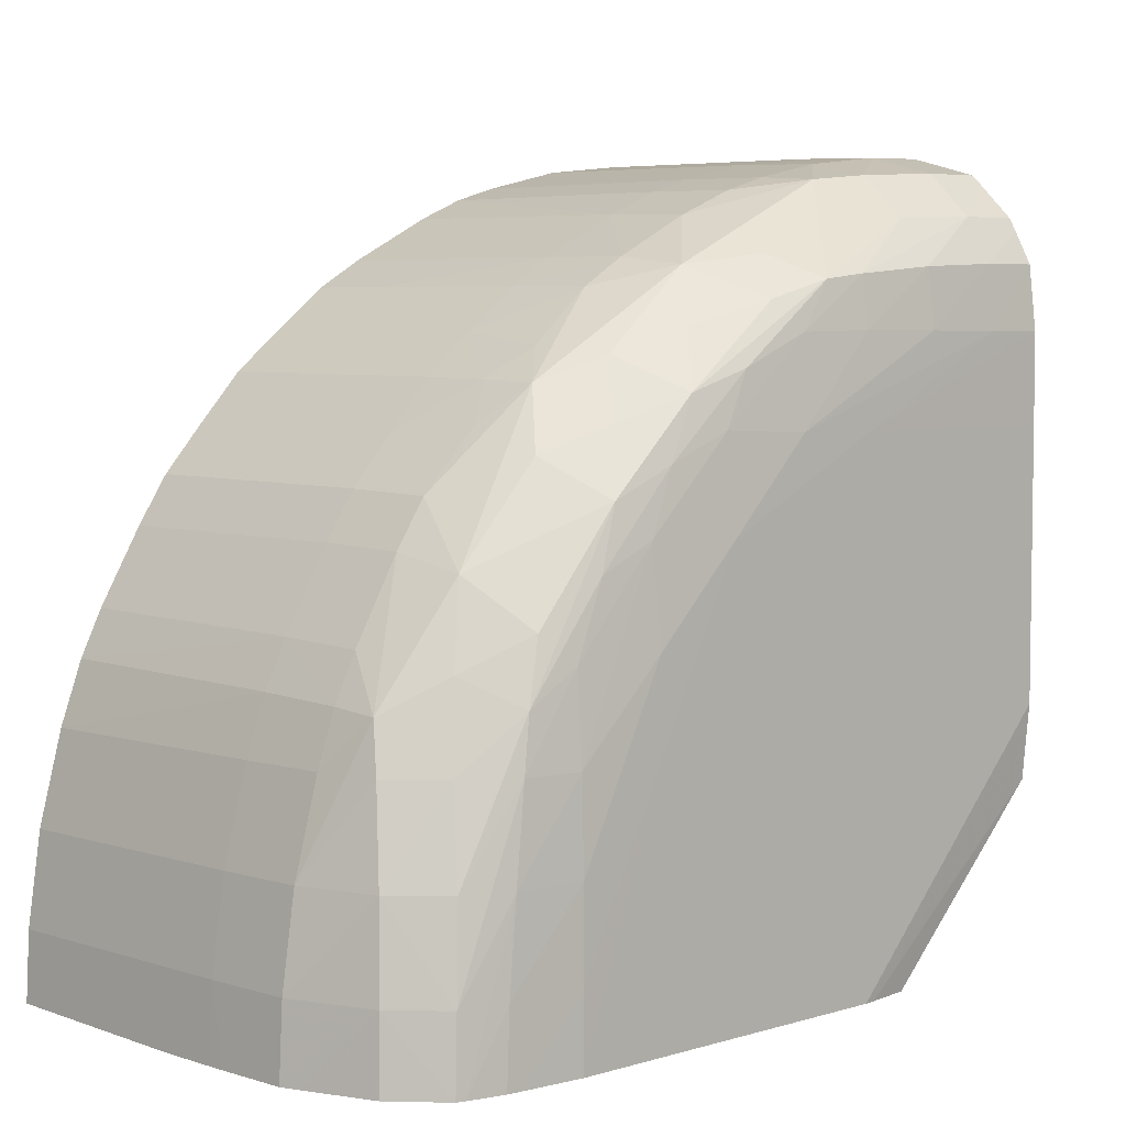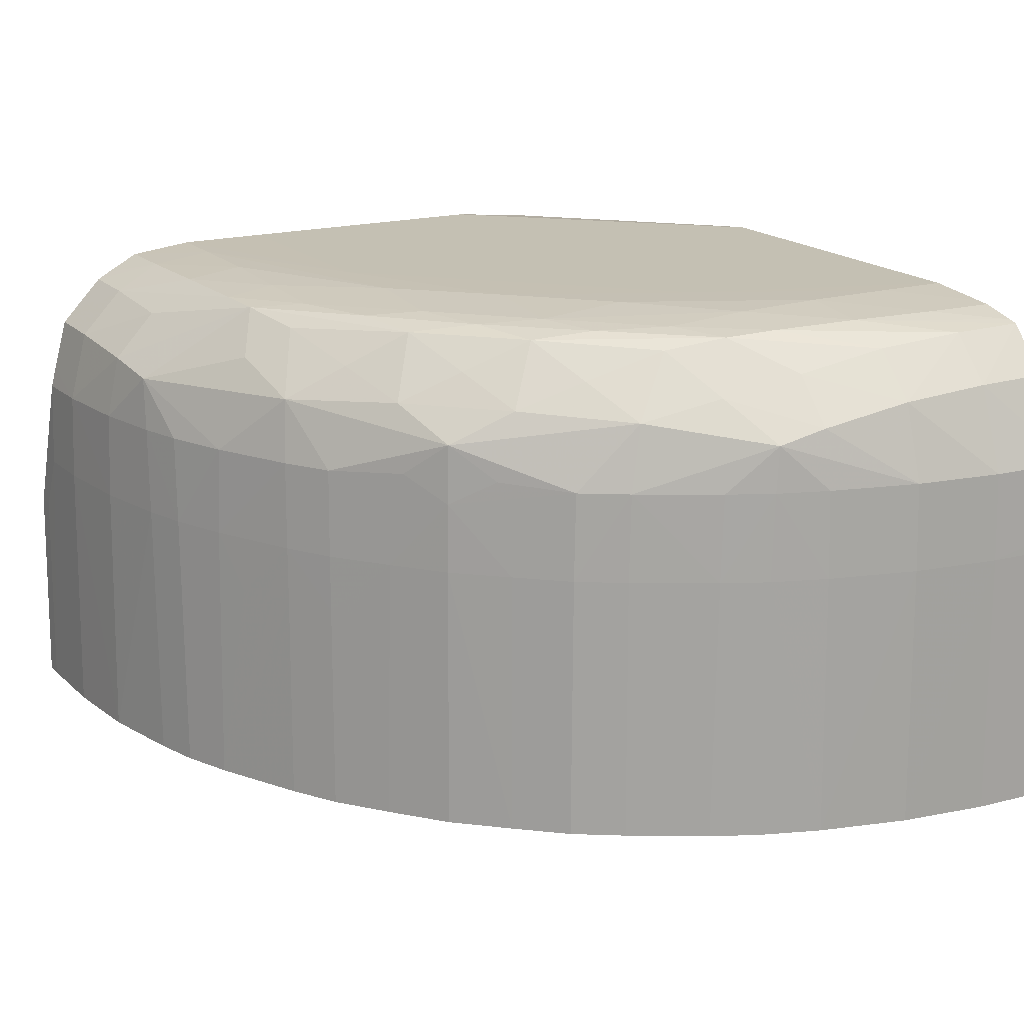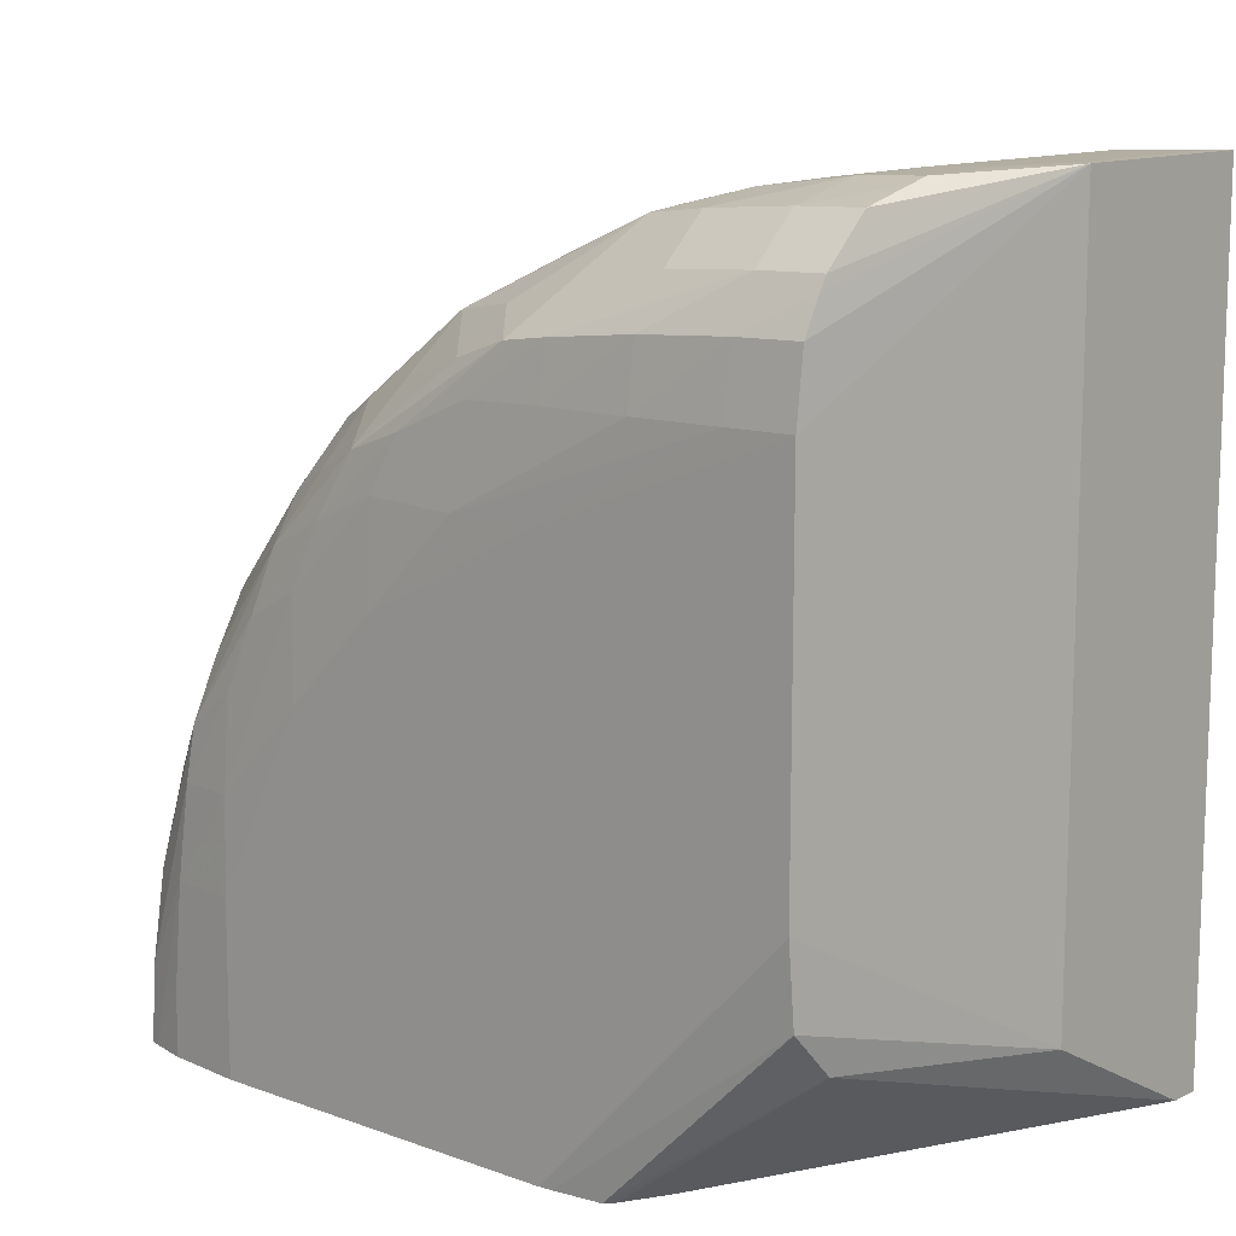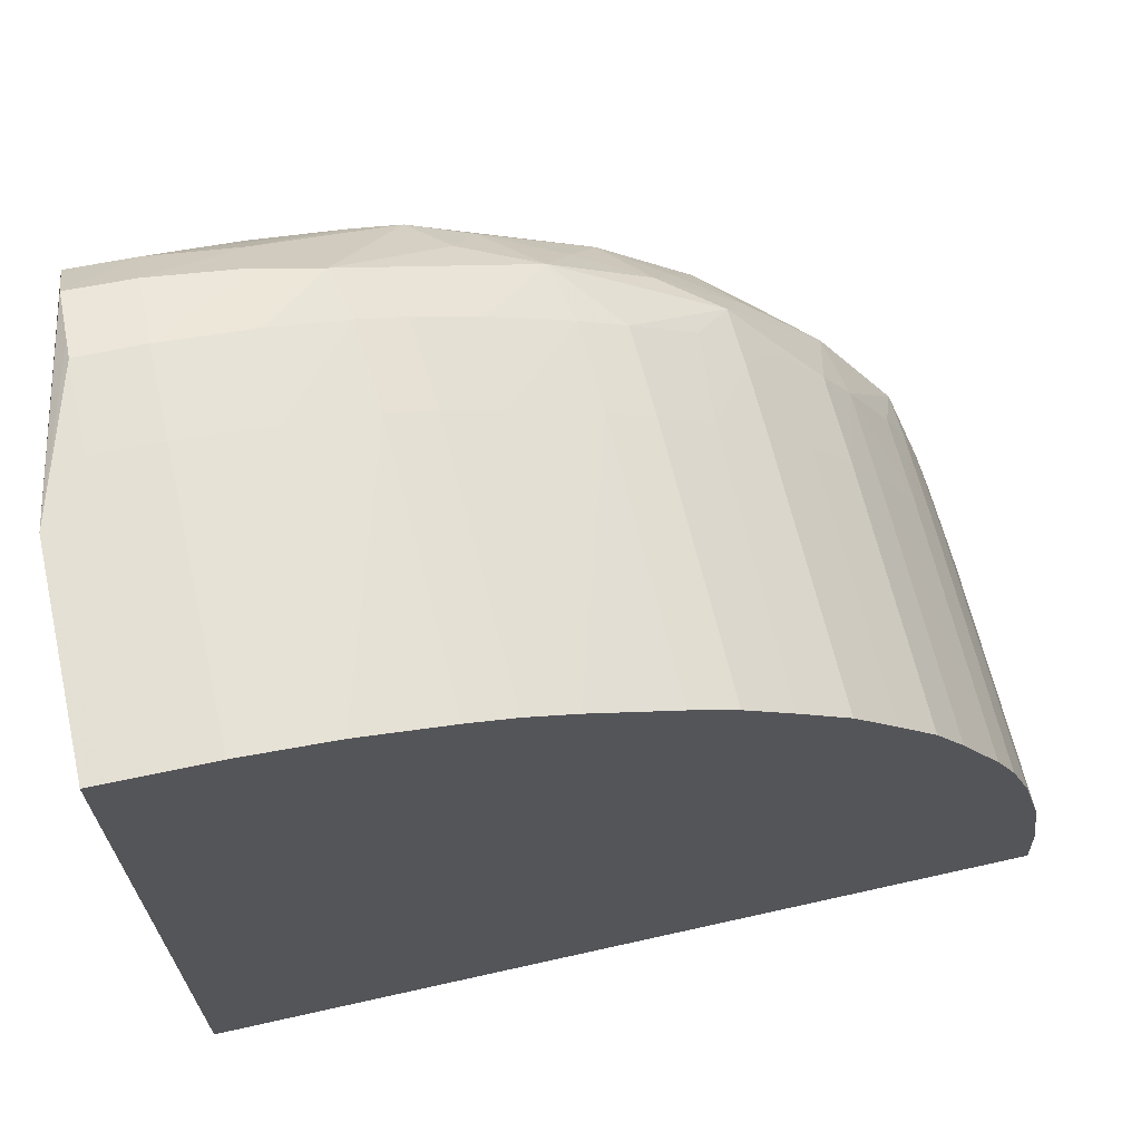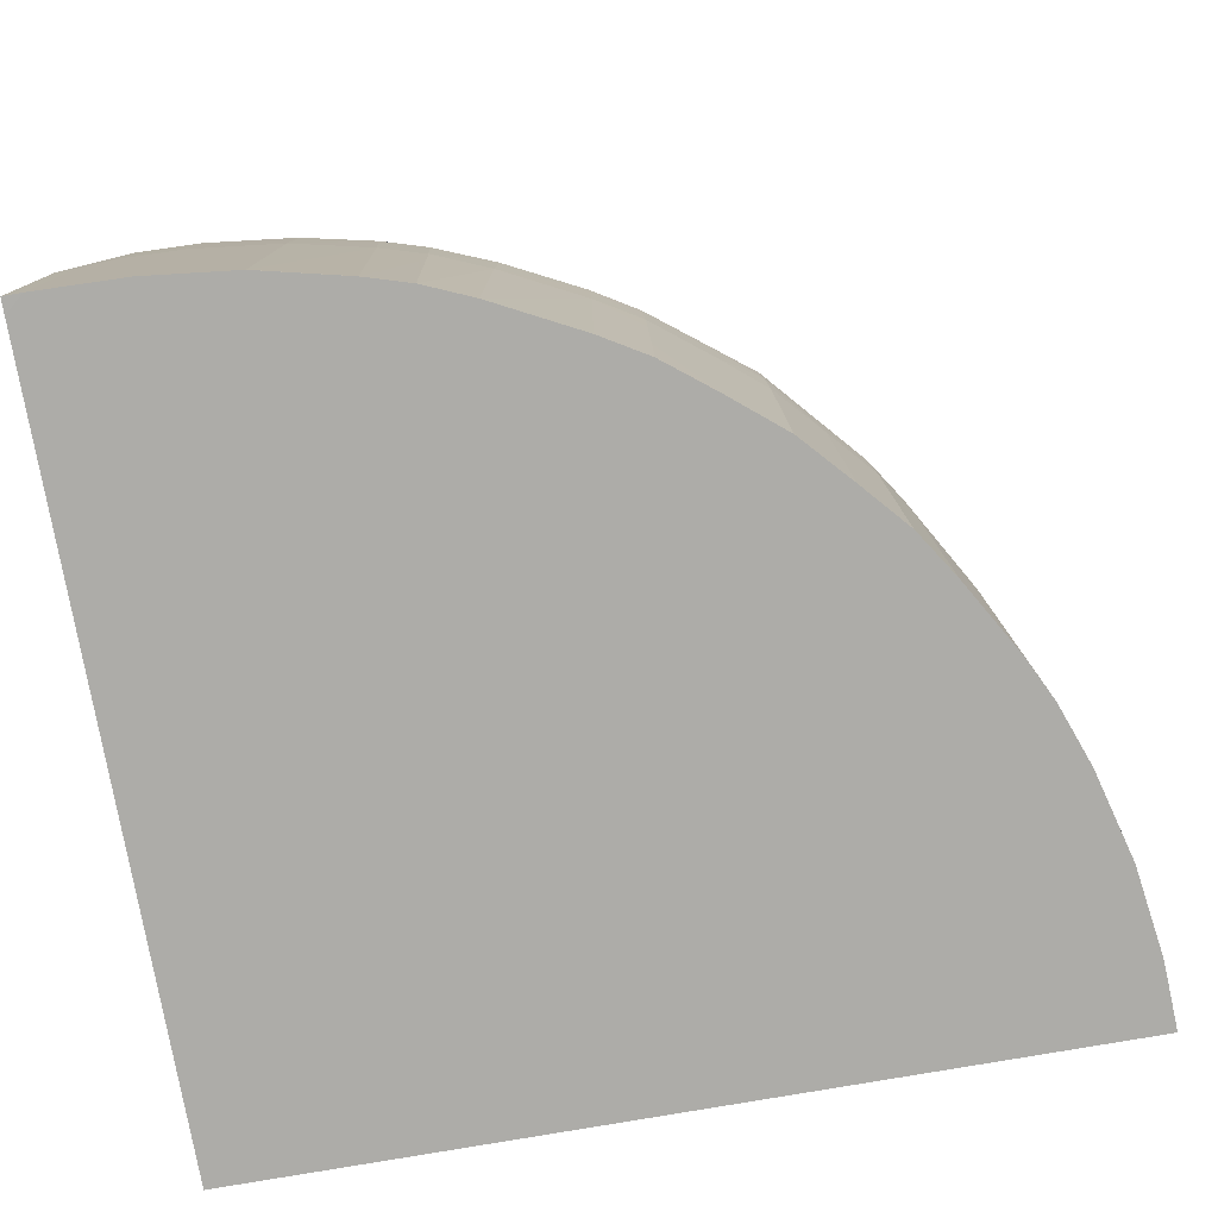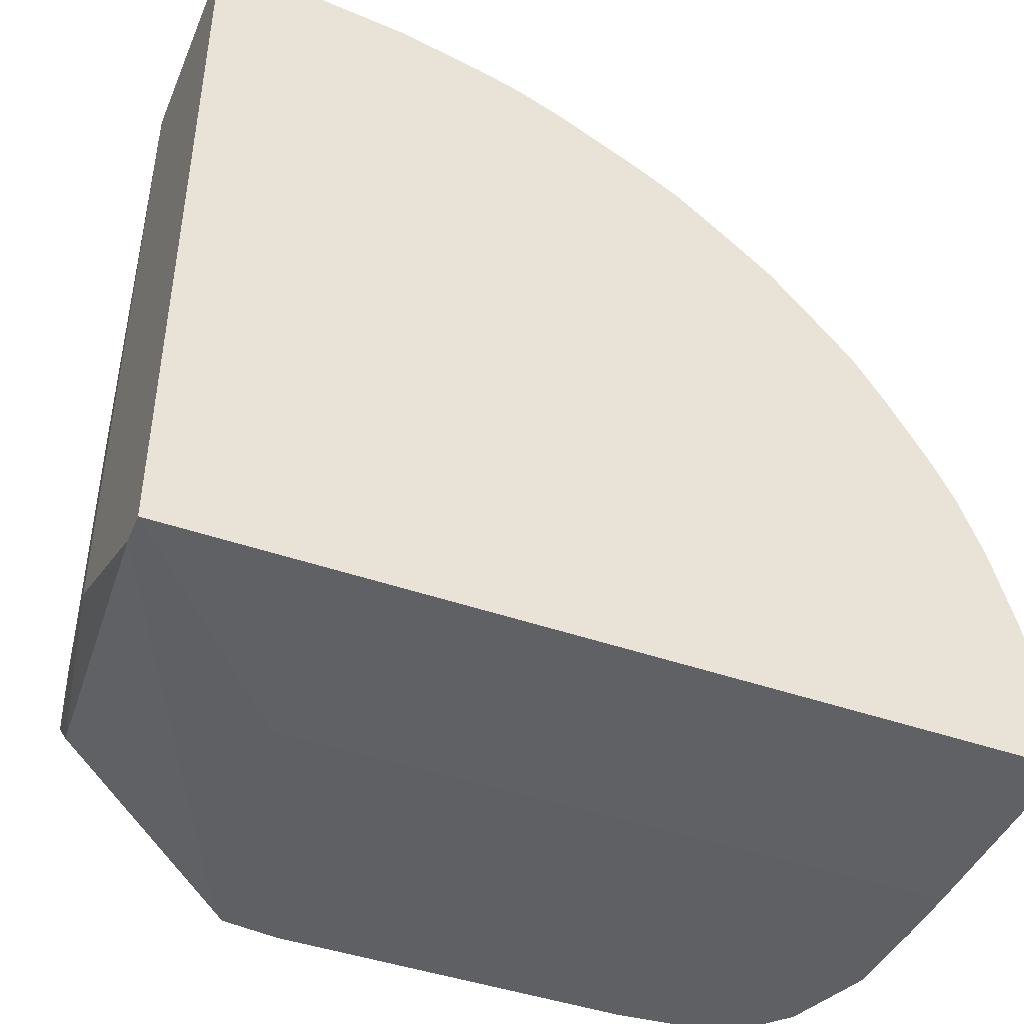
<metadata>
{"format":"obj","ext":"obj","renderer":"f3d","projection":"perspective","resolution":1024,"background":"white","views":[{"elev":4.6,"azim":-43.8,"up":"+Y"},{"elev":18.0,"azim":-119.5,"up":"+Z"},{"elev":11.3,"azim":40.9,"up":"+Y"},{"elev":67.1,"azim":167.3,"up":"+Y"},{"elev":-76.6,"azim":-170.2,"up":"+Z"},{"elev":-44.3,"azim":157.7,"up":"+Y"}]}
</metadata>
<code>
v 0.04181 -0.04713 0.005539
v 0.04181 -0.04717 0.007321
v 0.04181 -0.04727 0.005537
v 0.04165 -0.04713 0.005537
v 0.04181 -0.04717 0.007378
v 0.04165 -0.04717 0.007378
v 0.0418 -0.05397 0.005535
v 0.04143 -0.04718 0.007876
v 0.04087 -0.04715 0.005536
v 0.04143 -0.04721 0.008654
v 0.04143 -0.04726 0.00883
v 0.04143 -0.04738 0.009284
v 0.04143 -0.04749 0.009395
v 0.04143 -0.04775 0.009674
v 0.04143 -0.04787 0.009737
v 0.04143 -0.04814 0.009886
v 0.04143 -0.0483 0.009905
v 0.04143 -0.0487 0.009951
v 0.04143 -0.04947 0.009953
v 0.04142 -0.05103 0.009953
v 0.0418 -0.05315 0.007377
v 0.0418 -0.05397 0.005793
v 0.04022 -0.05401 0.007376
v 0.03441 -0.05395 0.00553
v 0.04087 -0.0472 0.007875
v 0.04087 -0.04723 0.008654
v 0.04009 -0.04724 0.005536
v 0.04087 -0.04739 0.009273
v 0.04087 -0.04776 0.009662
v 0.04087 -0.04815 0.009885
v 0.04087 -0.0487 0.009951
v 0.03931 -0.04947 0.009953
v 0.04009 -0.04947 0.009953
v 0.0379 -0.054 0.009953
v 0.03931 -0.05401 0.009953
v 0.04142 -0.05181 0.009953
v 0.04142 -0.05246 0.009888
v 0.04142 -0.05284 0.009508
v 0.04009 -0.05401 0.009446
v 0.04021 -0.05401 0.008654
v 0.04022 -0.05401 0.007876
v 0.03444 -0.054 0.007372
v 0.03445 -0.054 0.007875
v 0.03448 -0.05337 0.007875
v 0.03444 -0.05338 0.00553
v 0.04009 -0.04729 0.007876
v 0.04009 -0.04732 0.008654
v 0.04009 -0.04743 0.009204
v 0.03933 -0.04742 0.005535
v 0.03934 -0.04742 0.005539
v 0.03941 -0.04744 0.007875
v 0.04009 -0.0478 0.009594
v 0.03931 -0.04826 0.009847
v 0.04009 -0.04819 0.009877
v 0.04009 -0.0487 0.009942
v 0.03853 -0.04947 0.009949
v 0.03776 -0.05025 0.009953
v 0.03698 -0.05181 0.009953
v 0.0362 -0.054 0.009953
v 0.03943 -0.05401 0.009941
v 0.03983 -0.05401 0.009888
v 0.03989 -0.05401 0.00982
v 0.03446 -0.054 0.008026
v 0.03444 -0.05337 0.00553
v 0.03449 -0.054 0.008654
v 0.03452 -0.05337 0.008655
v 0.03463 -0.05259 0.008655
v 0.0346 -0.05259 0.007876
v 0.03456 -0.05259 0.00553
v 0.03946 -0.04746 0.008655
v 0.03957 -0.04749 0.009116
v 0.03892 -0.04831 0.009823
v 0.03895 -0.04753 0.005535
v 0.03895 -0.04753 0.005539
v 0.039 -0.04755 0.007377
v 0.03902 -0.04756 0.007876
v 0.03861 -0.04871 0.009872
v 0.03931 -0.0487 0.009912
v 0.03773 -0.04944 0.009897
v 0.03694 -0.05021 0.009899
v 0.03698 -0.05103 0.009951
v 0.0362 -0.05259 0.009951
v 0.0362 -0.05337 0.009953
v 0.03564 -0.054 0.0099
v 0.03454 -0.054 0.008796
v 0.03479 -0.05337 0.009388
v 0.03484 -0.05259 0.009325
v 0.03495 -0.05181 0.009174
v 0.03502 -0.0514 0.009062
v 0.03485 -0.05181 0.008654
v 0.03481 -0.05181 0.007876
v 0.03477 -0.05181 0.005531
v 0.03907 -0.04757 0.008655
v 0.03854 -0.04779 0.008654
v 0.03796 -0.0482 0.009201
v 0.03861 -0.04811 0.00945
v 0.0384 -0.04847 0.009721
v 0.03745 -0.04916 0.009797
v 0.03797 -0.04899 0.009861
v 0.03853 -0.04771 0.005534
v 0.03854 -0.04776 0.007876
v 0.03717 -0.04968 0.009865
v 0.03646 -0.05045 0.009863
v 0.0362 -0.05107 0.009884
v 0.0362 -0.05181 0.009932
v 0.03561 -0.05259 0.009886
v 0.03554 -0.05337 0.009888
v 0.03552 -0.054 0.009888
v 0.03477 -0.054 0.009402
v 0.03513 -0.054 0.009791
v 0.03515 -0.05337 0.009777
v 0.03522 -0.05259 0.009714
v 0.03532 -0.05181 0.009563
v 0.03546 -0.05111 0.009407
v 0.035 -0.05136 0.008654
v 0.03567 -0.05043 0.009233
v 0.03558 -0.0503 0.008655
v 0.0352 -0.05097 0.008655
v 0.03499 -0.05133 0.007876
v 0.03496 -0.05128 0.005531
v 0.03785 -0.04813 0.008655
v 0.03746 -0.04837 0.008655
v 0.03659 -0.04909 0.009002
v 0.03711 -0.04888 0.009277
v 0.03771 -0.04867 0.009499
v 0.03688 -0.04939 0.009541
v 0.03665 -0.04993 0.009804
v 0.03779 -0.04809 0.005534
v 0.03782 -0.04811 0.007376
v 0.03783 -0.04812 0.007875
v 0.03828 -0.04788 0.007376
v 0.03578 -0.05135 0.009841
v 0.03571 -0.05181 0.009867
v 0.0352 -0.054 0.009812
v 0.03594 -0.05083 0.009753
v 0.03518 -0.05094 0.007876
v 0.03615 -0.05018 0.009519
v 0.03636 -0.04961 0.009285
v 0.03584 -0.04991 0.008655
v 0.03582 -0.04988 0.007875
v 0.03557 -0.05027 0.007876
v 0.03517 -0.05092 0.007097
v 0.03515 -0.05089 0.005531
v 0.03744 -0.04835 0.007876
v 0.03698 -0.04871 0.007876
v 0.0369 -0.04881 0.008707
v 0.03657 -0.04907 0.008483
v 0.03629 -0.0494 0.008707
v 0.0374 -0.04833 0.005533
v 0.0374 -0.04833 0.005539
v 0.03741 -0.04833 0.006318
v 0.03743 -0.04835 0.007375
v 0.03618 -0.04947 0.007876
v 0.03614 -0.04945 0.005532
v 0.03587 -0.04981 0.007373
v 0.03581 -0.04987 0.007286
v 0.03579 -0.04985 0.005532
v 0.03578 -0.04993 0.007374
v 0.03553 -0.05025 0.005532
v 0.03726 -0.04847 0.007375
v 0.03698 -0.04866 0.005533
v 0.03656 -0.04905 0.007876
v 0.03652 -0.04903 0.005533
f 1 2 5
f 1 5 21
f 1 21 22
f 1 22 7
f 1 7 3
f 1 3 4
f 1 4 2
f 2 4 6
f 2 6 5
f 3 7 24
f 3 24 45
f 3 45 64
f 3 64 69
f 3 69 92
f 3 92 120
f 3 120 143
f 3 143 159
f 3 159 157
f 3 157 154
f 3 154 163
f 3 163 161
f 3 161 149
f 3 149 128
f 3 128 100
f 3 100 73
f 3 73 49
f 3 49 27
f 3 27 9
f 3 9 4
f 4 8 6
f 4 9 8
f 5 6 8
f 5 8 10
f 5 10 11
f 5 11 12
f 5 12 13
f 5 13 14
f 5 14 15
f 5 15 16
f 5 16 17
f 5 17 18
f 5 18 19
f 5 19 20
f 5 20 36
f 5 36 21
f 7 22 41
f 7 41 23
f 7 23 42
f 7 42 24
f 8 9 25
f 8 25 26
f 8 26 10
f 9 27 25
f 10 26 11
f 11 26 28
f 11 28 12
f 12 28 29
f 12 29 13
f 13 29 14
f 14 29 30
f 14 30 15
f 15 30 16
f 16 30 31
f 16 31 17
f 17 31 18
f 18 31 32
f 18 32 33
f 18 33 19
f 19 33 20
f 20 33 34
f 20 34 35
f 20 35 36
f 21 36 37
f 21 37 38
f 21 38 22
f 22 38 39
f 22 39 40
f 22 40 41
f 23 41 40
f 23 40 39
f 23 39 62
f 23 62 61
f 23 61 60
f 23 60 35
f 23 35 34
f 23 34 59
f 23 59 84
f 23 84 108
f 23 108 134
f 23 134 110
f 23 110 109
f 23 109 85
f 23 85 65
f 23 65 63
f 23 63 43
f 23 43 42
f 24 42 43
f 24 43 44
f 24 44 45
f 25 27 46
f 25 46 26
f 26 46 47
f 26 47 48
f 26 48 28
f 27 49 50
f 27 50 51
f 27 51 46
f 28 48 52
f 28 52 29
f 29 52 53
f 29 53 54
f 29 54 30
f 30 54 55
f 30 55 31
f 31 55 56
f 31 56 32
f 32 56 57
f 32 57 58
f 32 58 59
f 32 59 33
f 33 59 34
f 35 60 37
f 35 37 36
f 37 60 61
f 37 61 38
f 38 61 62
f 38 62 39
f 43 63 44
f 44 64 45
f 44 63 65
f 44 65 66
f 44 66 67
f 44 67 68
f 44 68 69
f 44 69 64
f 46 51 70
f 46 70 47
f 47 70 71
f 47 71 48
f 48 71 72
f 48 72 52
f 49 73 74
f 49 74 75
f 49 75 51
f 49 51 50
f 51 75 76
f 51 76 70
f 52 72 53
f 53 72 77
f 53 77 78
f 53 78 54
f 54 78 55
f 55 78 56
f 56 79 57
f 56 78 77
f 56 77 79
f 57 79 80
f 57 80 81
f 57 81 58
f 58 81 82
f 58 82 83
f 58 83 59
f 59 83 84
f 65 85 86
f 65 86 66
f 66 86 87
f 66 87 67
f 67 87 88
f 67 88 89
f 67 89 90
f 67 90 91
f 67 91 68
f 68 91 92
f 68 92 69
f 70 76 93
f 70 93 71
f 71 93 94
f 71 94 95
f 71 95 96
f 71 96 72
f 72 96 97
f 72 97 98
f 72 98 99
f 72 99 77
f 73 100 74
f 74 100 101
f 74 101 75
f 75 101 76
f 76 101 94
f 76 94 93
f 77 99 79
f 79 99 102
f 79 102 80
f 80 103 104
f 80 104 105
f 80 105 81
f 80 102 103
f 81 105 82
f 82 105 106
f 82 106 107
f 82 107 108
f 82 108 84
f 82 84 83
f 85 109 86
f 86 109 110
f 86 110 111
f 86 111 87
f 87 111 112
f 87 112 113
f 87 113 88
f 88 113 114
f 88 114 89
f 89 115 90
f 89 114 116
f 89 116 117
f 89 117 118
f 89 118 115
f 90 115 91
f 91 115 119
f 91 119 92
f 92 119 120
f 94 101 121
f 94 121 95
f 95 97 96
f 95 121 122
f 95 122 123
f 95 123 124
f 95 124 125
f 95 125 97
f 97 125 98
f 98 125 124
f 98 124 126
f 98 126 127
f 98 127 102
f 98 102 99
f 100 128 129
f 100 129 130
f 100 130 131
f 100 131 101
f 101 131 130
f 101 130 121
f 102 127 103
f 103 127 132
f 103 132 104
f 104 132 133
f 104 133 105
f 105 133 106
f 106 133 111
f 106 111 110
f 106 110 134
f 106 134 107
f 107 134 108
f 111 133 112
f 112 133 132
f 112 132 113
f 113 132 114
f 114 132 135
f 114 135 116
f 115 118 136
f 115 136 119
f 116 135 137
f 116 137 138
f 116 138 123
f 116 123 139
f 116 139 117
f 117 139 140
f 117 140 141
f 117 141 136
f 117 136 118
f 119 136 120
f 120 136 142
f 120 142 143
f 121 130 144
f 121 144 122
f 122 144 145
f 122 145 146
f 122 146 123
f 123 146 147
f 123 147 148
f 123 148 139
f 123 138 124
f 124 138 126
f 126 138 127
f 127 138 137
f 127 137 135
f 127 135 132
f 128 149 150
f 128 150 151
f 128 151 129
f 129 151 130
f 130 151 152
f 130 152 144
f 136 141 142
f 139 153 140
f 139 148 147
f 139 147 153
f 140 153 154
f 140 154 155
f 140 155 156
f 140 156 157
f 140 157 158
f 140 158 141
f 141 159 143
f 141 143 142
f 141 158 159
f 144 152 145
f 145 152 160
f 145 160 161
f 145 161 162
f 145 162 147
f 145 147 146
f 147 162 153
f 149 161 150
f 150 161 151
f 151 161 160
f 151 160 152
f 153 162 154
f 154 157 155
f 154 162 163
f 155 157 156
f 157 159 158
f 161 163 162

</code>
